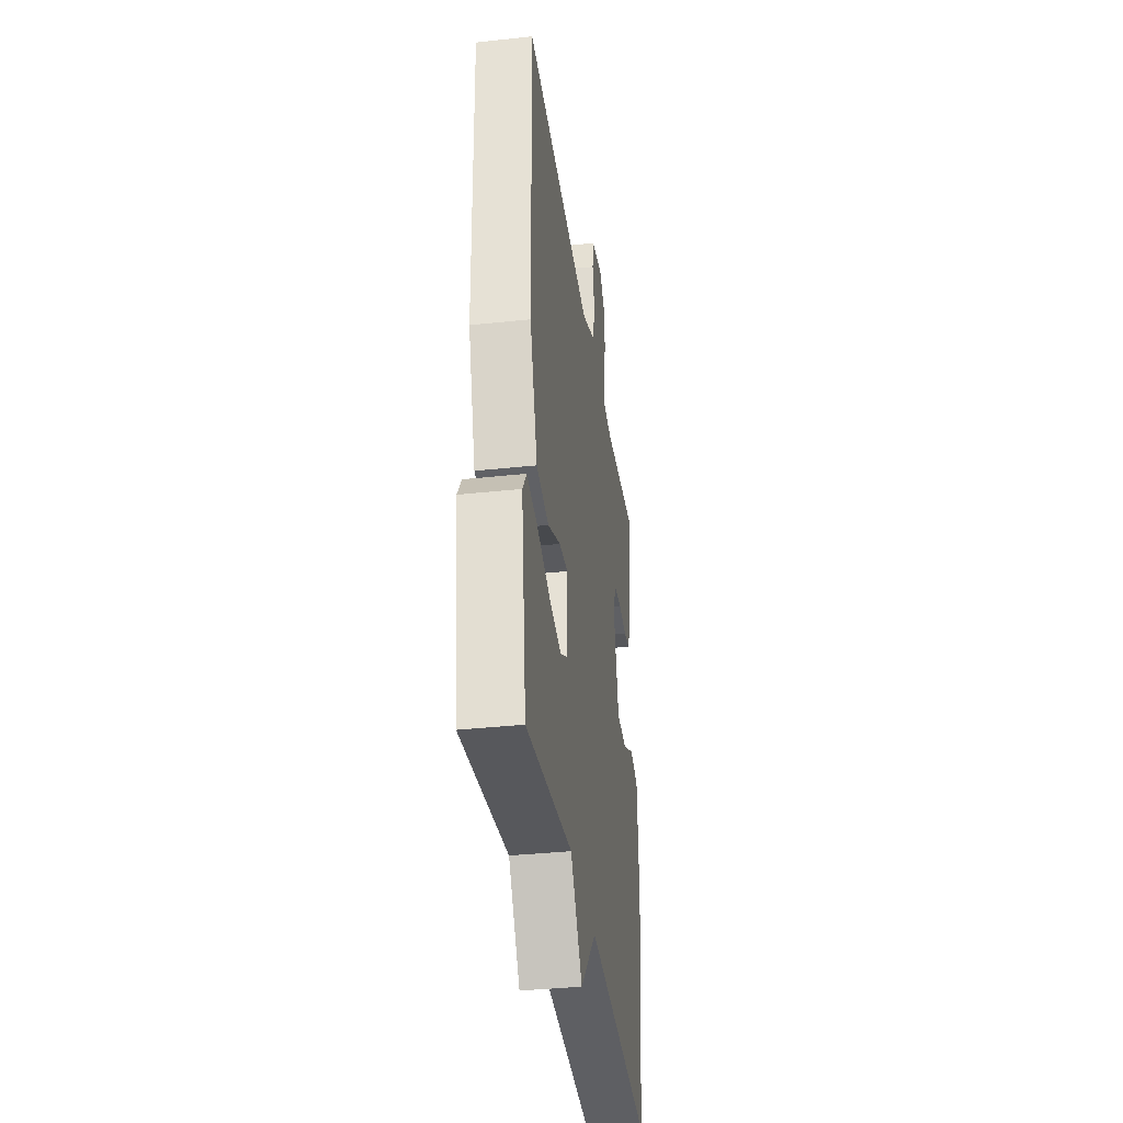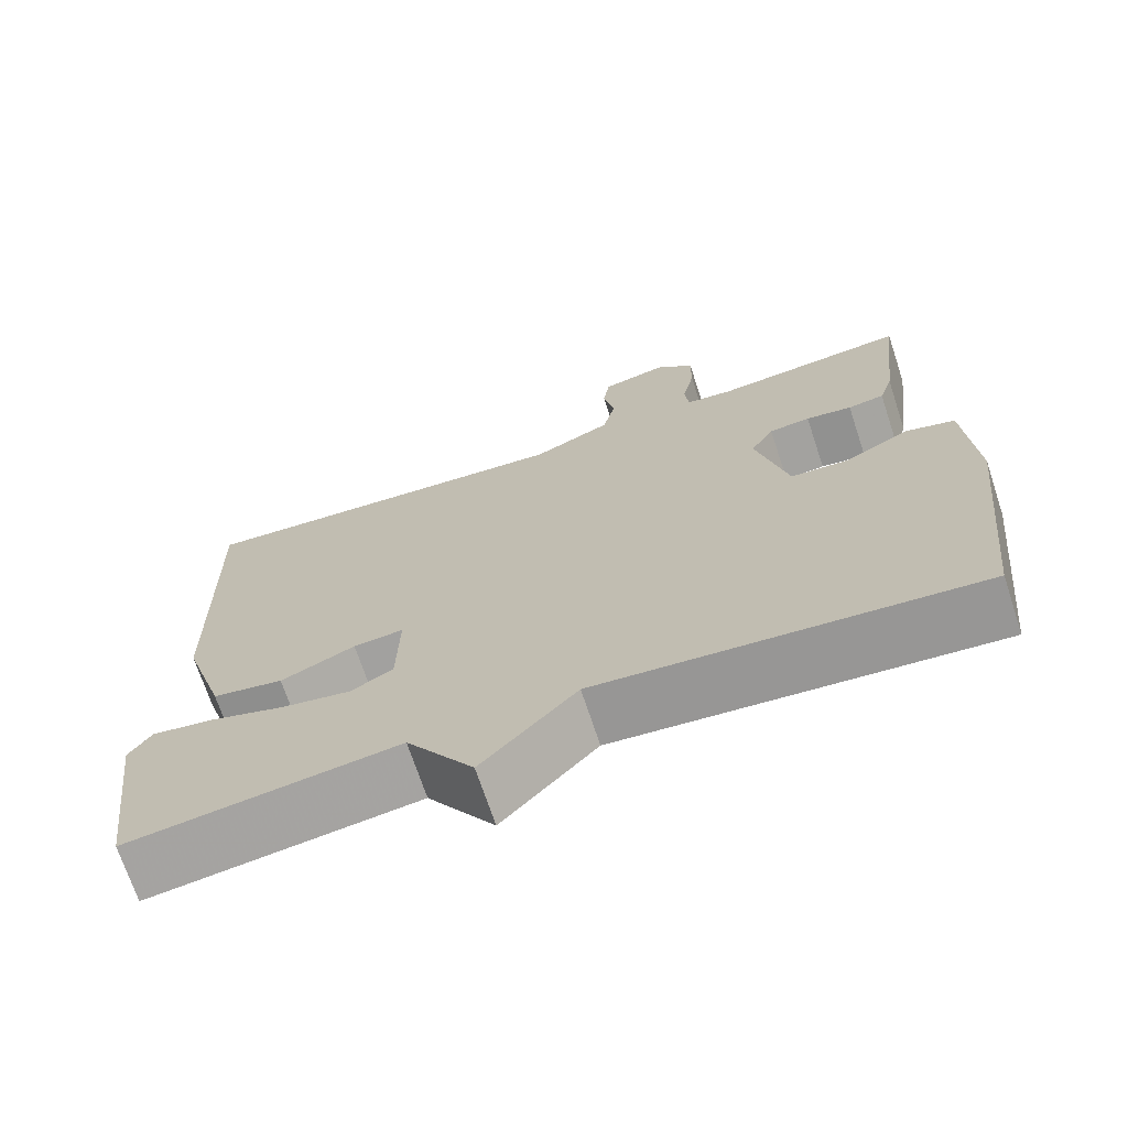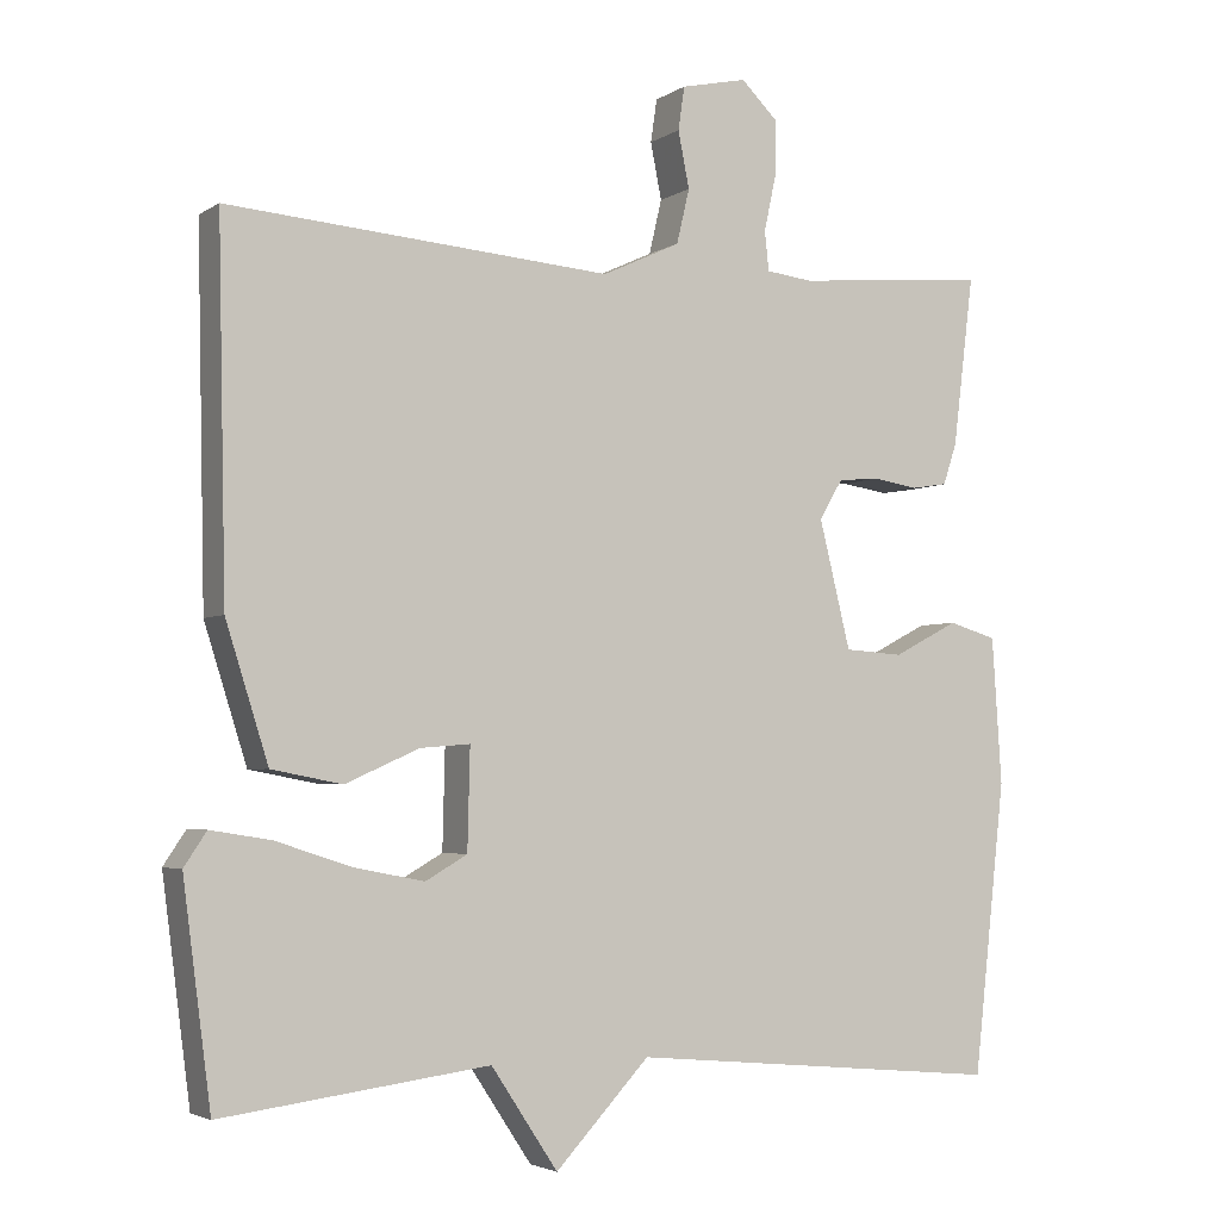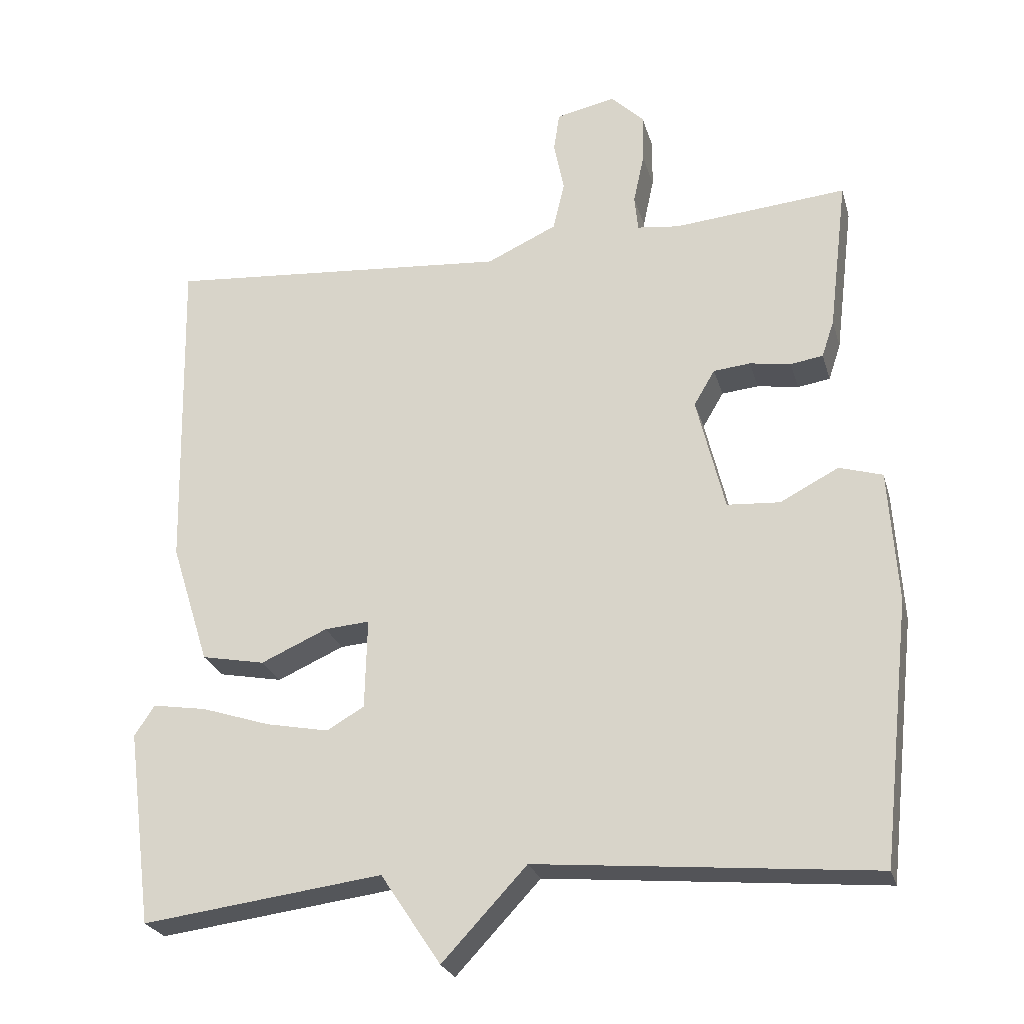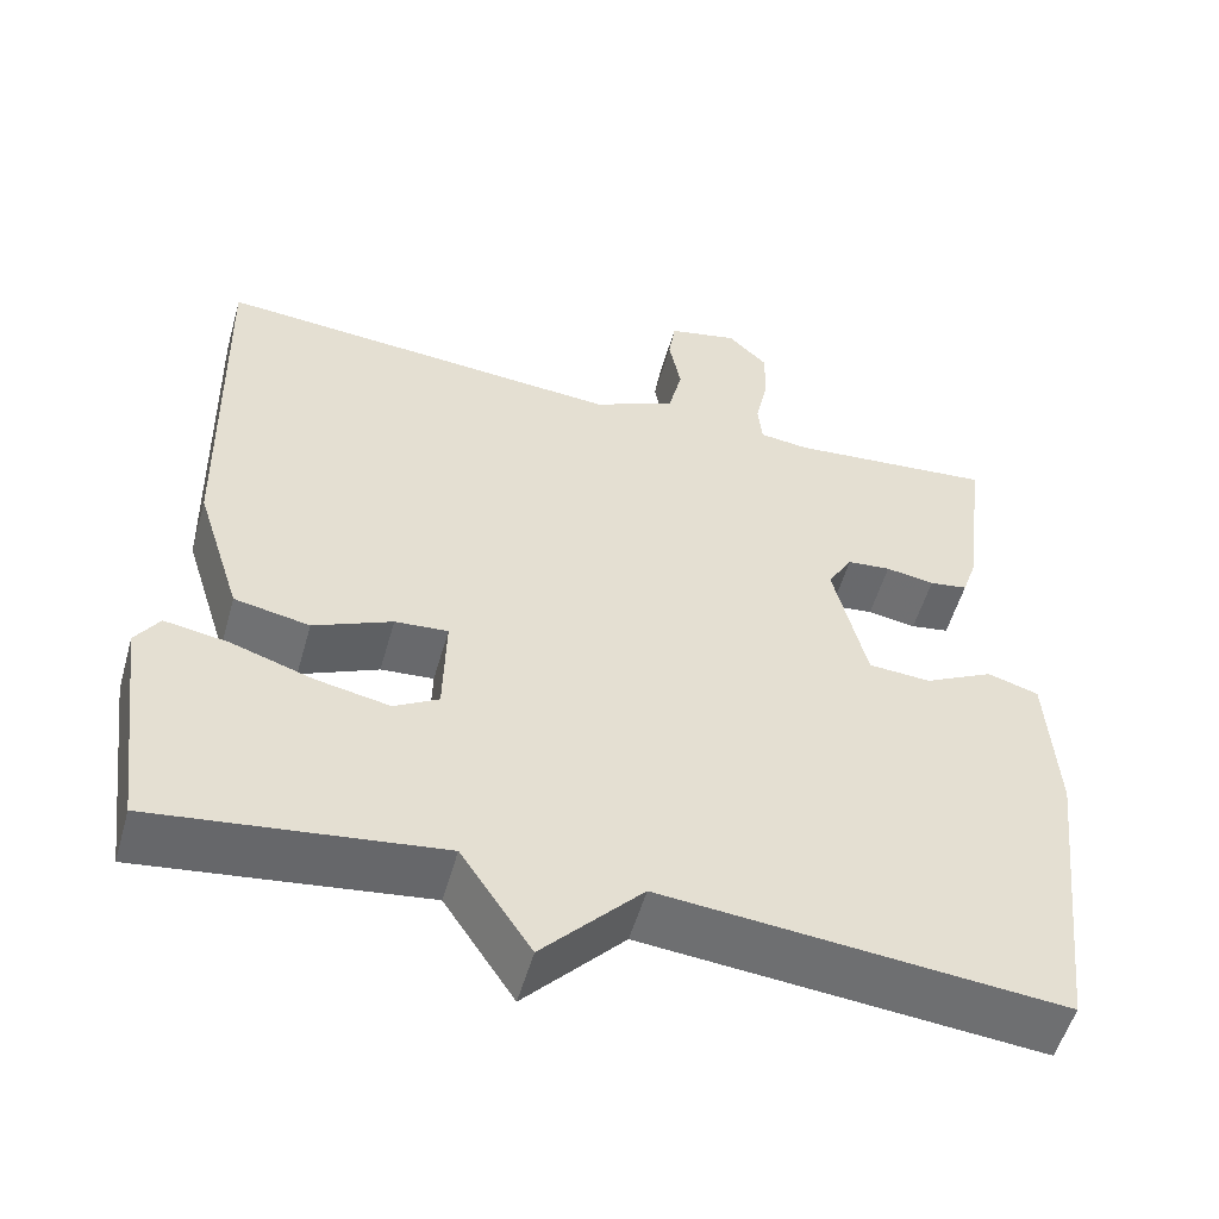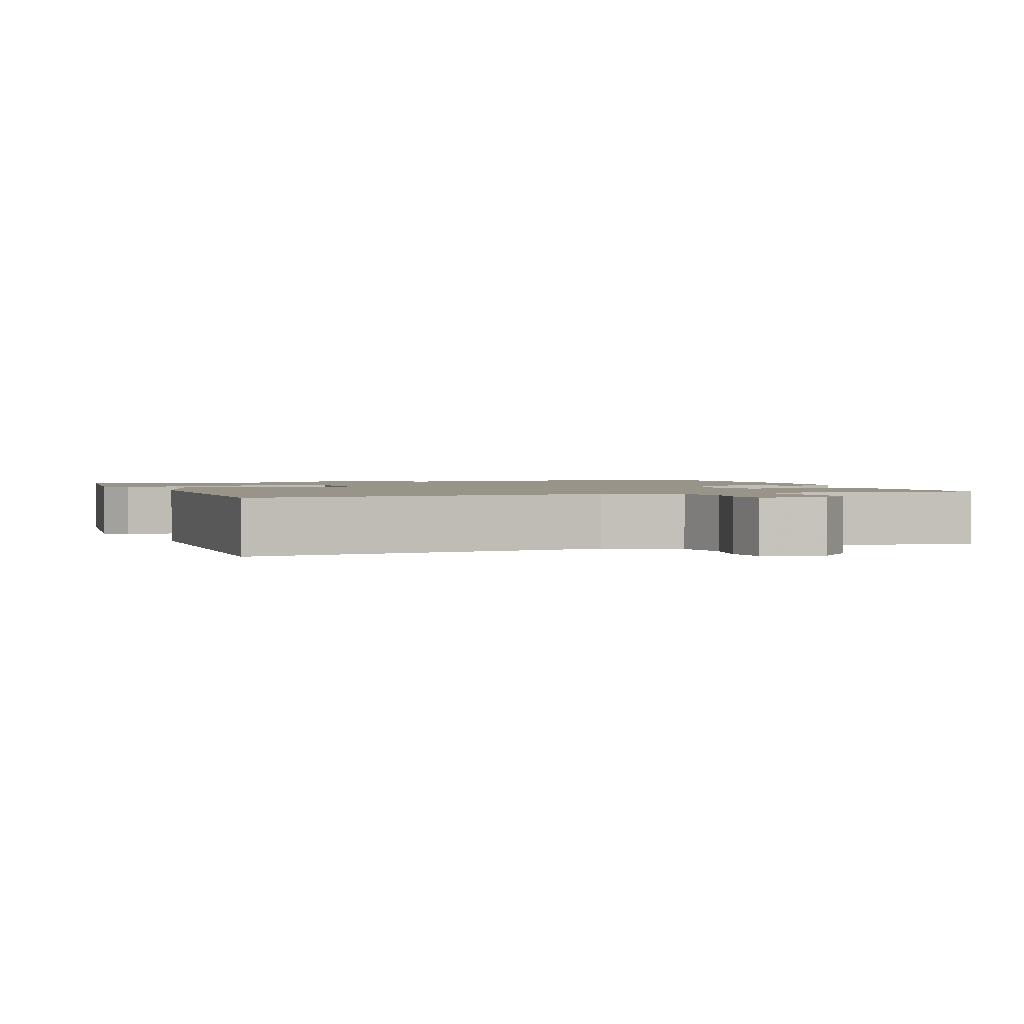
<metadata>
{"format":"obj","ext":"obj","renderer":"f3d","projection":"perspective","resolution":1024,"background":"white","views":[{"elev":-36.1,"azim":-81.9,"up":"+Z"},{"elev":-70.4,"azim":18.3,"up":"+Z"},{"elev":-3.6,"azim":-27.4,"up":"+Z"},{"elev":-24.9,"azim":14.7,"up":"+Z"},{"elev":-53.8,"azim":-15.8,"up":"+Z"},{"elev":1.8,"azim":-20.2,"up":"+Y"}]}
</metadata>
<code>
v 0.5 0.07 0.5
v 0.474 0.07 0.288
v 0.457 0.07 0.237
v 0.412 0.07 0.23
v 0.355 0.07 0.239
v 0.304 0.07 0.234
v 0.275 0.07 0.185
v 0.314 0.07 0.026
v 0.387 0.07 0.021
v 0.468 0.07 0.063
v 0.528 0.07 0.045
v 0.54 0.07 -0.138
v 0.5 0.07 -0.5
v 0.033 0.07 -0.457
v -0.084 0.07 -0.582
v -0.167 0.07 -0.457
v -0.5 0.07 -0.5
v -0.535 0.07 -0.23
v -0.507 0.07 -0.188
v -0.432 0.07 -0.2
v -0.337 0.07 -0.231
v -0.25 0.07 -0.248
v -0.198 0.07 -0.218
v -0.195 0.07 -0.093
v -0.257 0.07 -0.098
v -0.349 0.07 -0.139
v -0.437 0.07 -0.122
v -0.49 0.07 0.046
v -0.5 0.07 0.5
v -0.022 0.07 0.462
v 0.075 0.07 0.507
v 0.091 0.07 0.575
v 0.077 0.07 0.645
v 0.085 0.07 0.699
v 0.167 0.07 0.717
v 0.213 0.07 0.672
v 0.212 0.07 0.604
v 0.197 0.07 0.534
v 0.202 0.07 0.485
v 0.26 0.07 0.478
v 0.5 0 0.5
v 0.474 0 0.288
v 0.457 0 0.237
v 0.412 0 0.23
v 0.355 0 0.239
v 0.304 0 0.234
v 0.275 0 0.185
v 0.314 0 0.026
v 0.387 0 0.021
v 0.468 0 0.063
v 0.528 0 0.045
v 0.54 0 -0.138
v 0.5 0 -0.5
v 0.033 0 -0.457
v -0.084 0 -0.582
v -0.167 0 -0.457
v -0.5 0 -0.5
v -0.535 0 -0.23
v -0.507 0 -0.188
v -0.432 0 -0.2
v -0.337 0 -0.231
v -0.25 0 -0.248
v -0.198 0 -0.218
v -0.195 0 -0.093
v -0.257 0 -0.098
v -0.349 0 -0.139
v -0.437 0 -0.122
v -0.49 0 0.046
v -0.5 0 0.5
v -0.022 0 0.462
v 0.075 0 0.507
v 0.091 0 0.575
v 0.077 0 0.645
v 0.085 0 0.699
v 0.167 0 0.717
v 0.213 0 0.672
v 0.212 0 0.604
v 0.197 0 0.534
v 0.202 0 0.485
v 0.26 0 0.478
f 36 37 38
f 35 36 38
f 34 35 38
f 33 34 38
f 32 33 38
f 31 32 38 39
f 30 31 39
f 28 29 30
f 27 28 30
f 26 27 30
f 25 26 30
f 30 39 40
f 25 30 40
f 24 25 40
f 19 20 21
f 18 19 21
f 17 18 21
f 16 17 21
f 16 21 22
f 16 22 23
f 15 16 23
f 14 15 23
f 12 13 14
f 11 12 14
f 10 11 14
f 9 10 14
f 14 23 24
f 9 14 24
f 8 9 24
f 3 4 5
f 2 3 5
f 1 2 5
f 40 1 5
f 40 5 6
f 24 40 6 7
f 7 8 24
f 78 77 76
f 78 76 75
f 78 75 74
f 78 74 73
f 78 73 72
f 79 78 72 71
f 79 71 70
f 70 69 68
f 70 68 67
f 70 67 66
f 70 66 65
f 80 79 70
f 80 70 65
f 80 65 64
f 61 60 59
f 61 59 58
f 61 58 57
f 61 57 56
f 62 61 56
f 63 62 56
f 63 56 55
f 63 55 54
f 54 53 52
f 54 52 51
f 54 51 50
f 54 50 49
f 64 63 54
f 64 54 49
f 64 49 48
f 45 44 43
f 45 43 42
f 45 42 41
f 45 41 80
f 46 45 80
f 47 46 80 64
f 64 48 47
f 1 41 42 2
f 2 42 43 3
f 3 43 44 4
f 4 44 45 5
f 5 45 46 6
f 6 46 47 7
f 7 47 48 8
f 8 48 49 9
f 9 49 50 10
f 10 50 51 11
f 11 51 52 12
f 12 52 53 13
f 13 53 54 14
f 14 54 55 15
f 15 55 56 16
f 16 56 57 17
f 17 57 58 18
f 18 58 59 19
f 19 59 60 20
f 20 60 61 21
f 21 61 62 22
f 22 62 63 23
f 23 63 64 24
f 24 64 65 25
f 25 65 66 26
f 26 66 67 27
f 27 67 68 28
f 28 68 69 29
f 29 69 70 30
f 30 70 71 31
f 31 71 72 32
f 32 72 73 33
f 33 73 74 34
f 34 74 75 35
f 35 75 76 36
f 36 76 77 37
f 37 77 78 38
f 38 78 79 39
f 39 79 80 40
f 40 80 41 1

</code>
